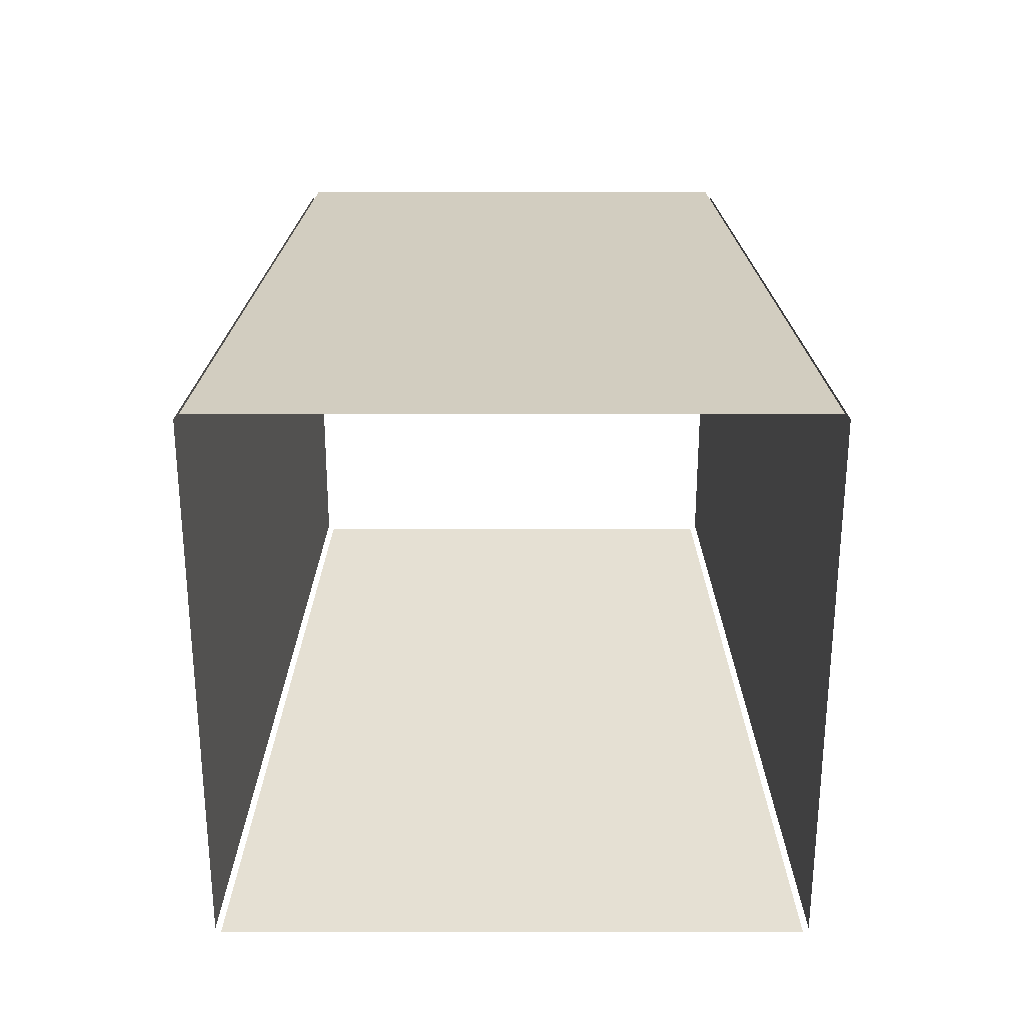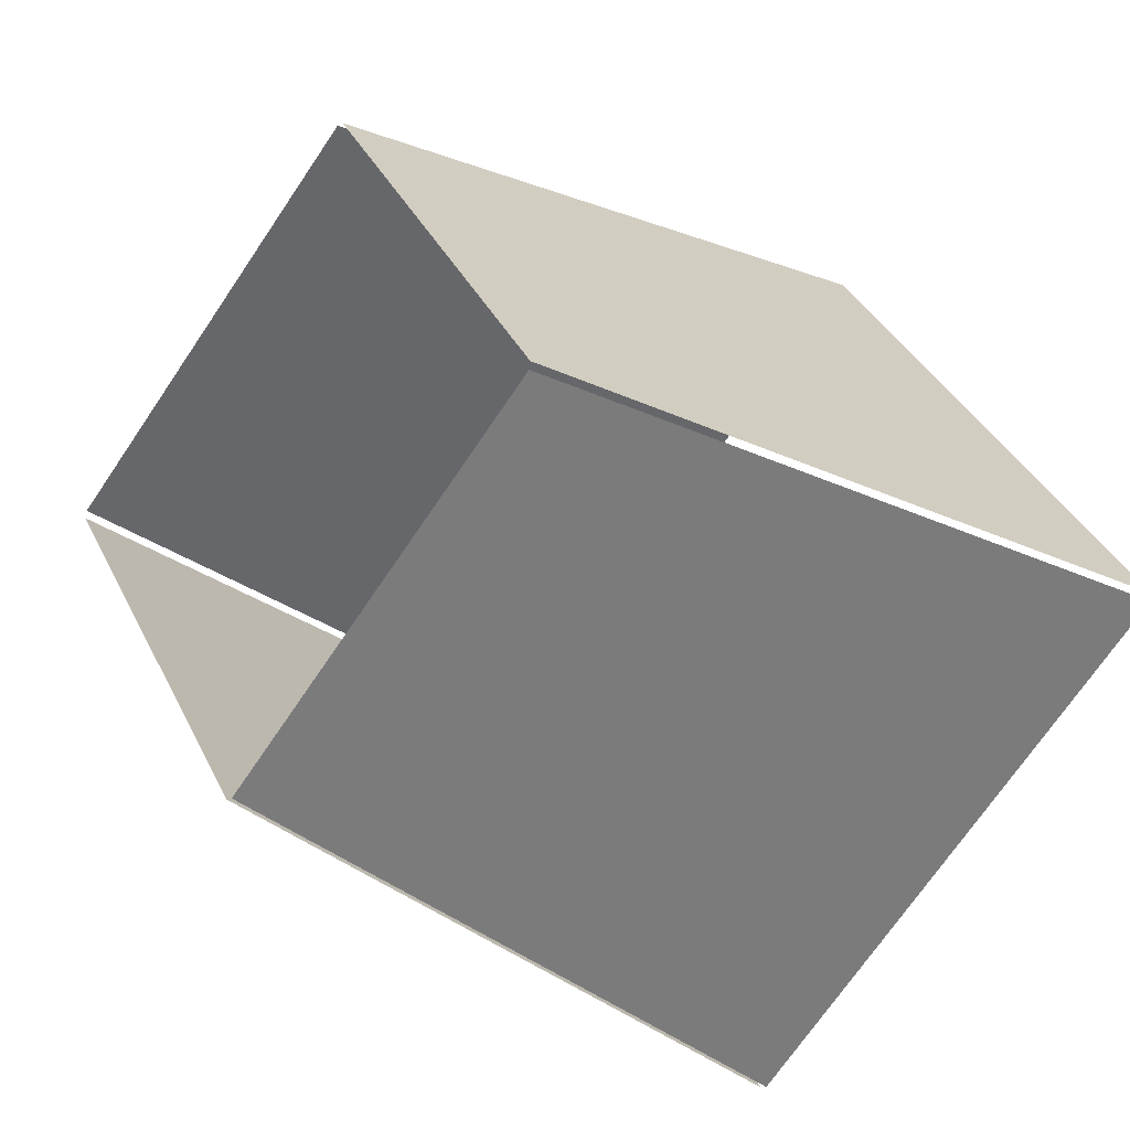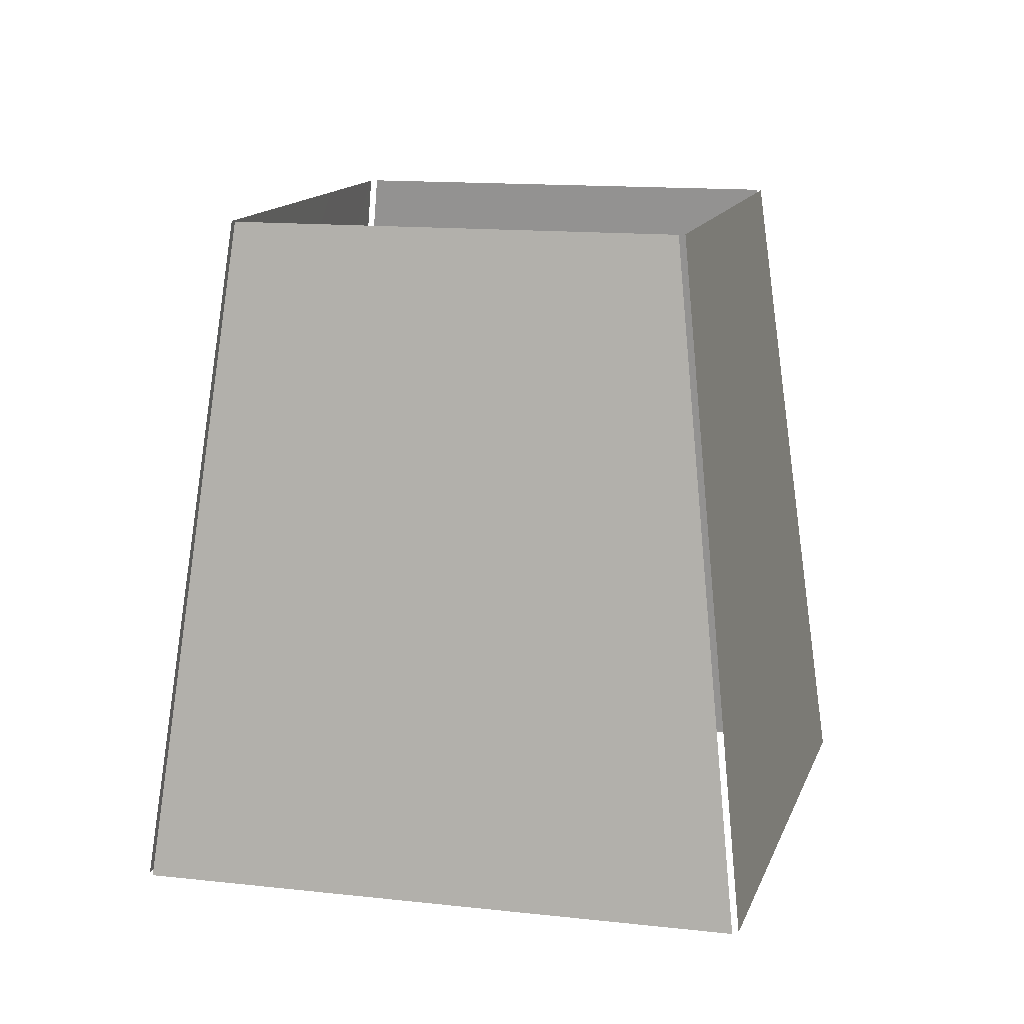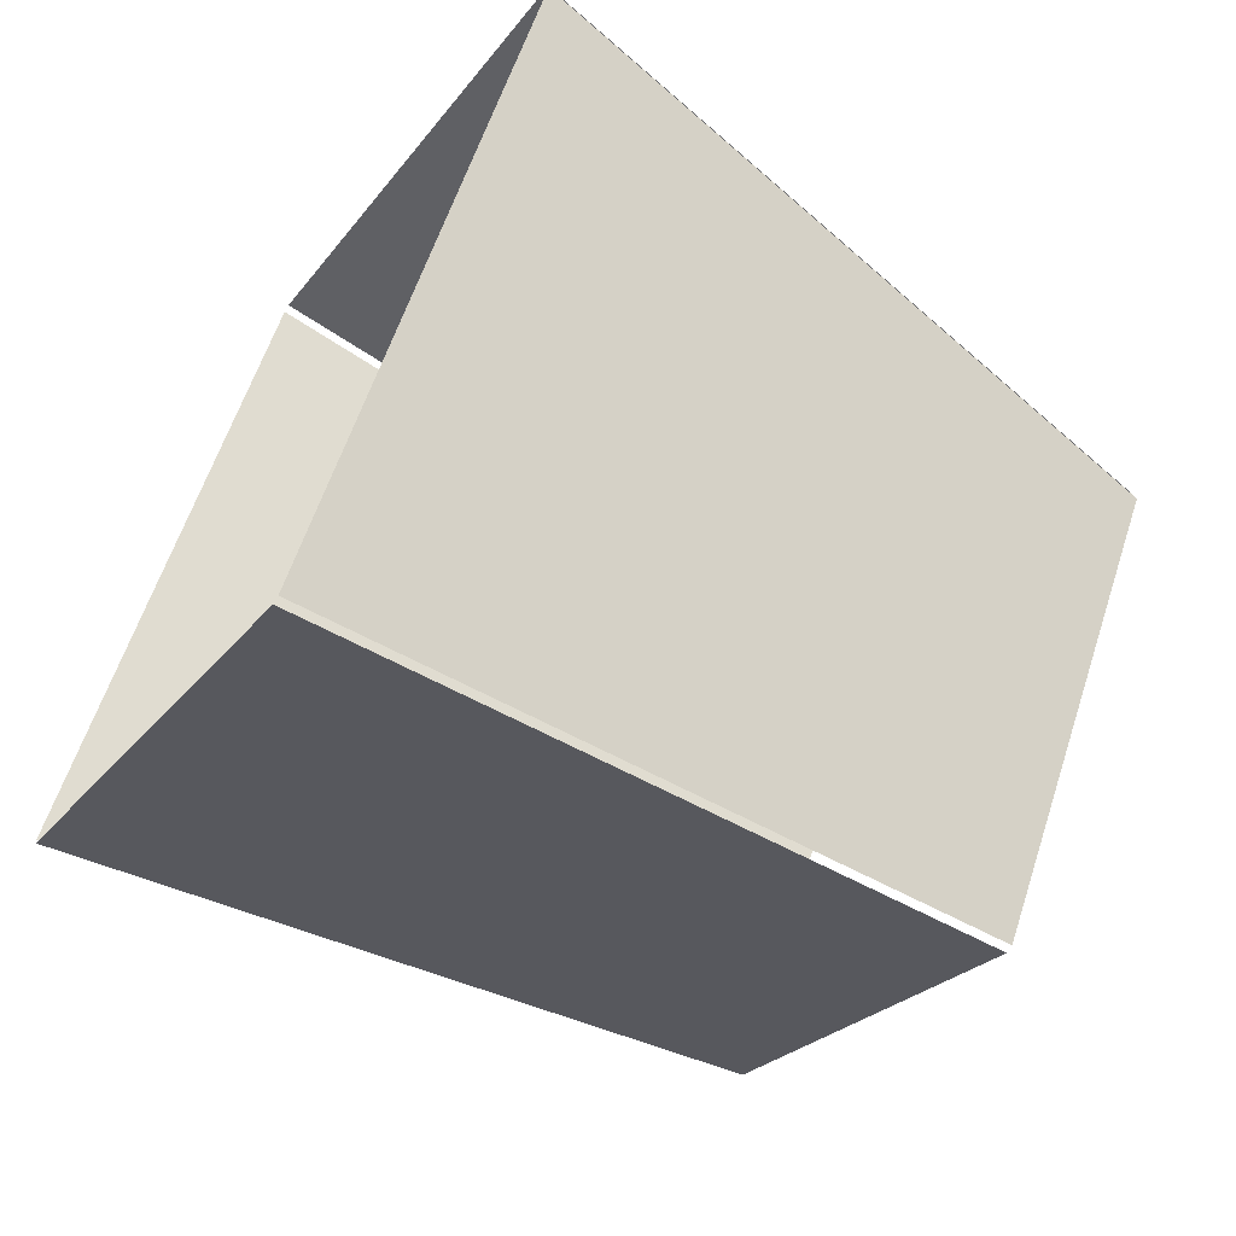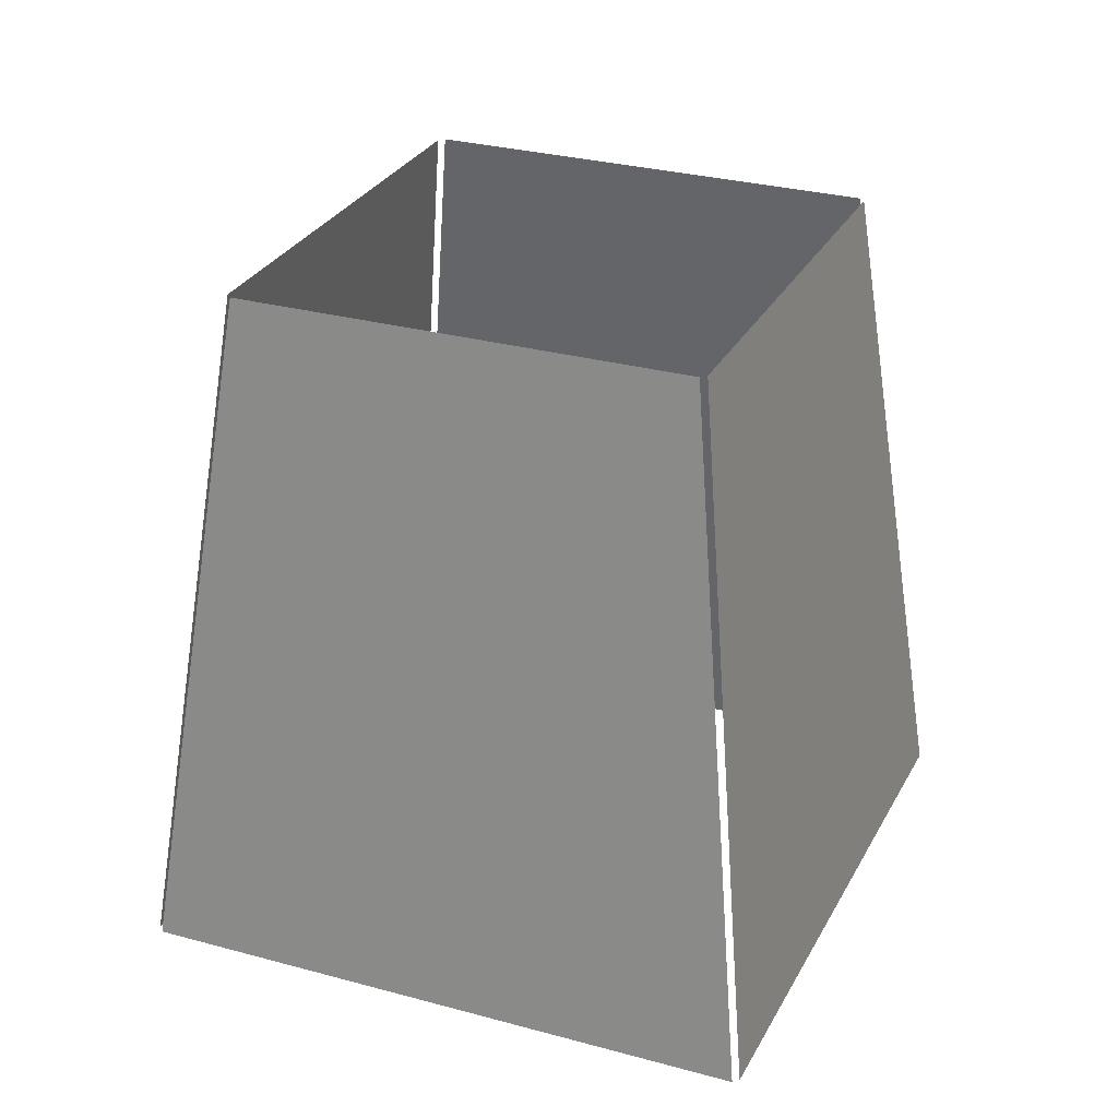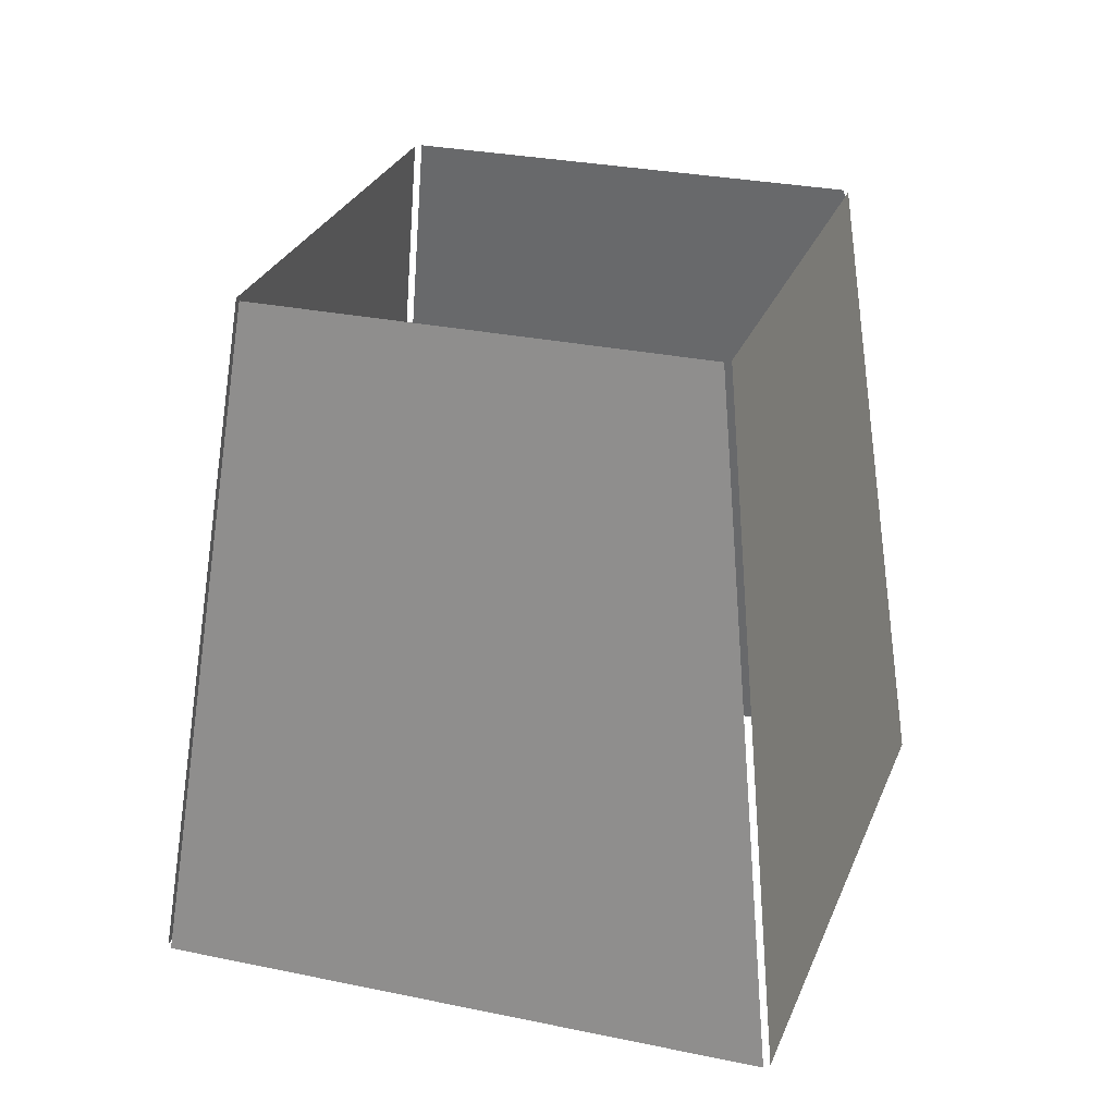
<metadata>
{"format":"obj","ext":"obj","renderer":"f3d","projection":"perspective","resolution":1024,"background":"white","views":[{"elev":-58.6,"azim":35.0,"up":"+Y"},{"elev":-27.0,"azim":-133.1,"up":"+Z"},{"elev":13.0,"azim":-40.2,"up":"+Y"},{"elev":-61.9,"azim":57.8,"up":"+Z"},{"elev":28.3,"azim":57.7,"up":"+Y"},{"elev":27.2,"azim":-126.8,"up":"+Y"}]}
</metadata>
<code>
o lamps_1stfloor_07.002
v -4.628 -4.033 9.844
v -4.589 -4.271 9.851
v -4.713 -4.271 9.675
v -4.72 -4.033 9.714
v -4.759 -4.033 9.939
v -4.766 -4.271 9.978
v -4.59 -4.271 9.854
v -4.629 -4.033 9.847
v -4.722 -4.033 9.713
v -4.716 -4.271 9.674
v -4.892 -4.271 9.798
v -4.853 -4.033 9.805
v -4.854 -4.033 9.807
v -4.893 -4.271 9.8
v -4.769 -4.271 9.977
v -4.762 -4.033 9.938
f 1 2 3
f 3 4 1
f 5 6 7
f 7 8 5
f 9 10 11
f 11 12 9
f 13 14 15
f 15 16 13

</code>
